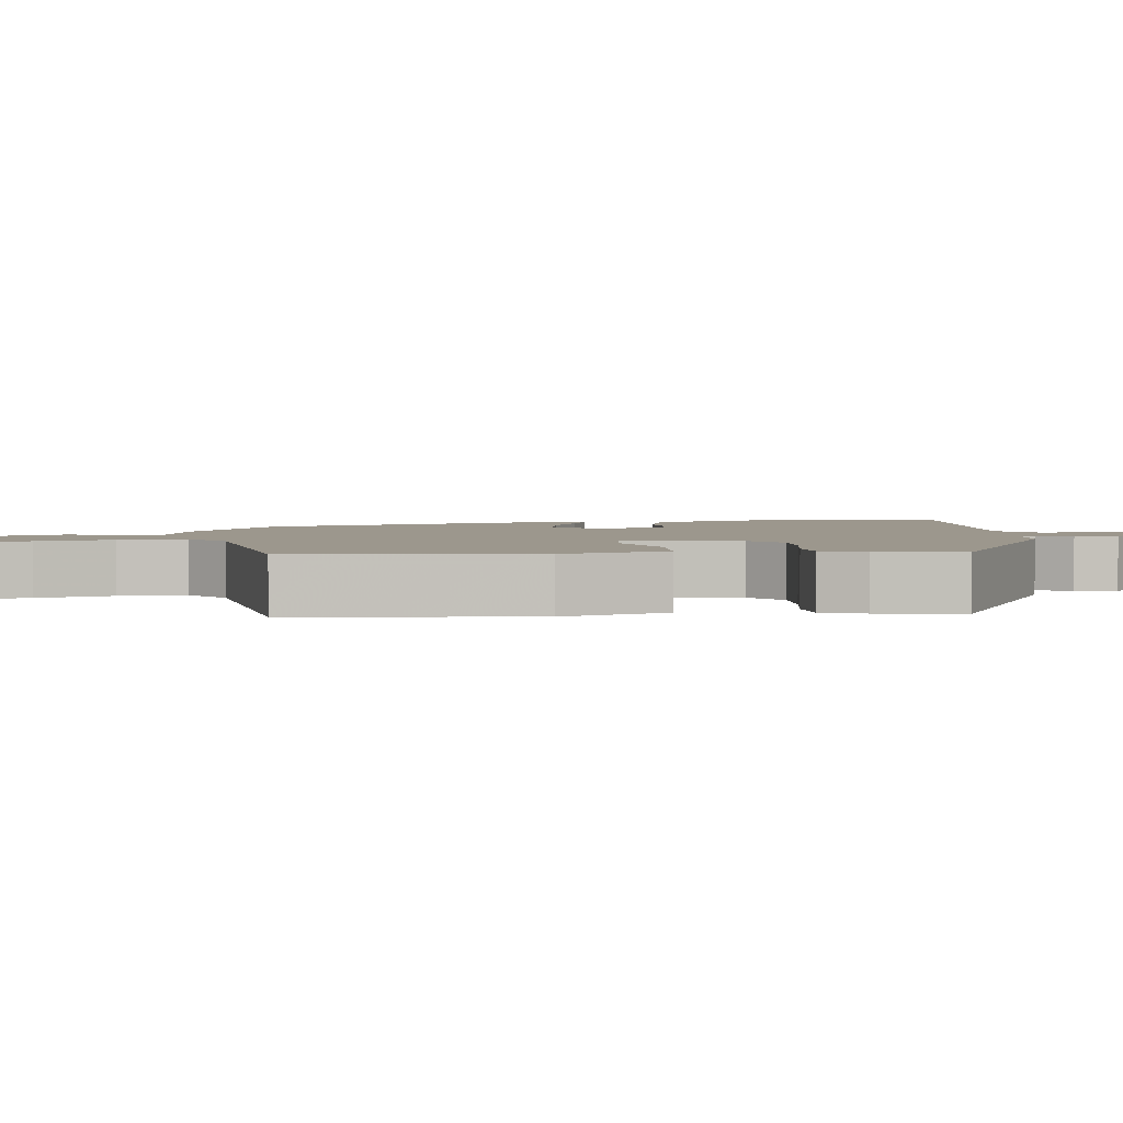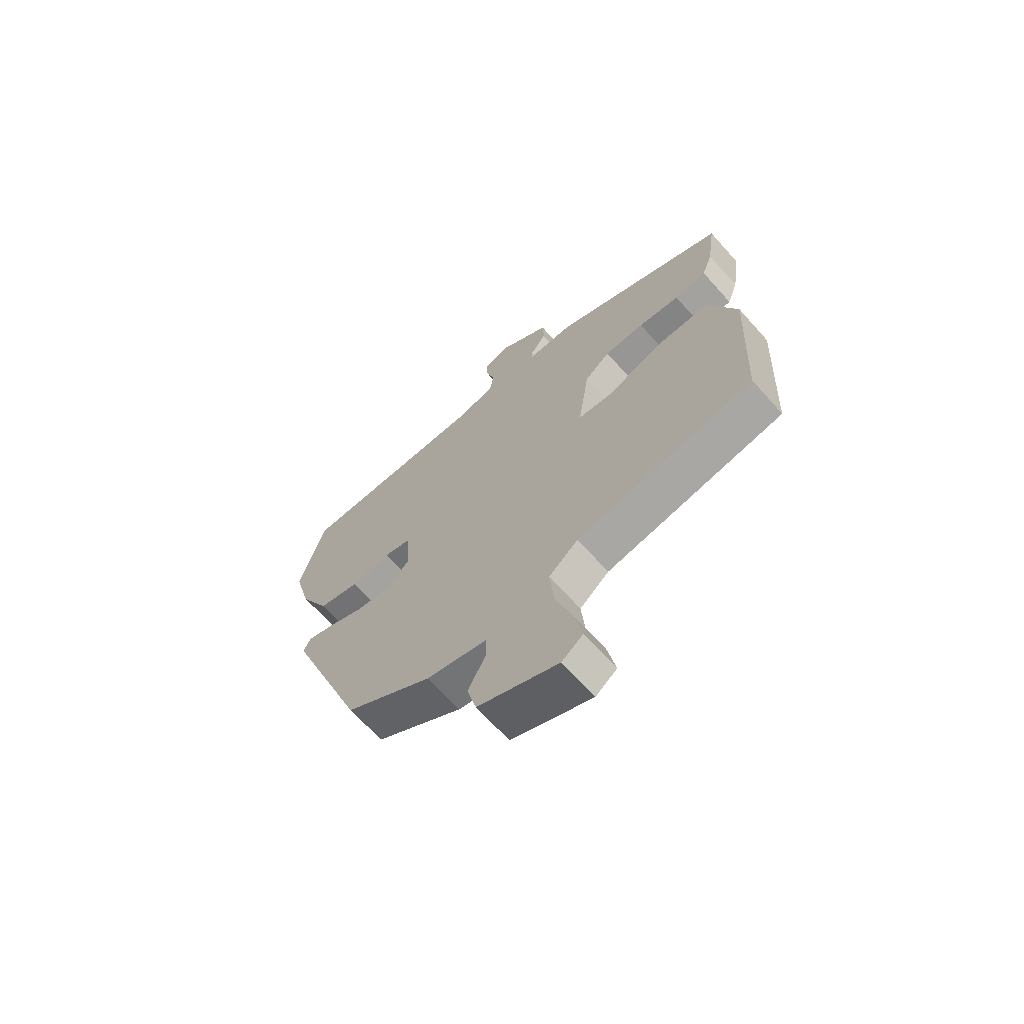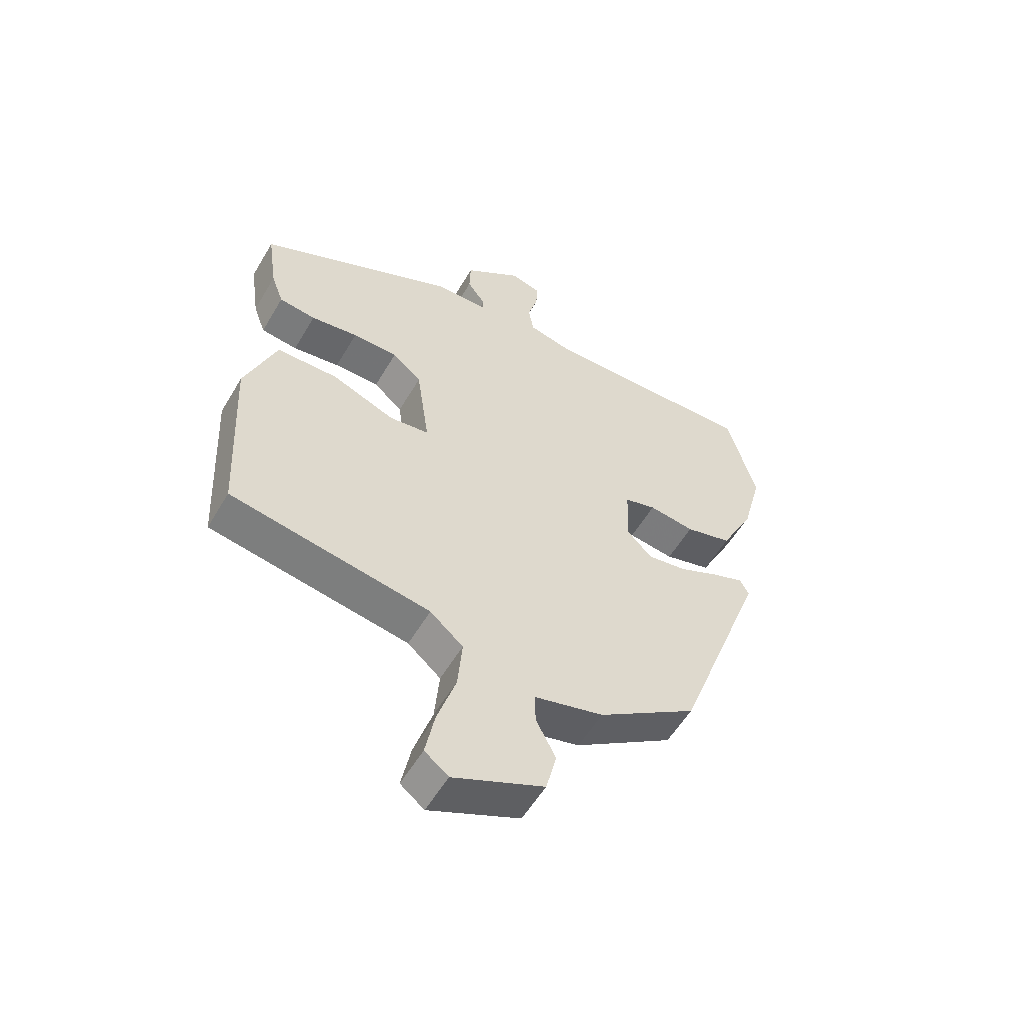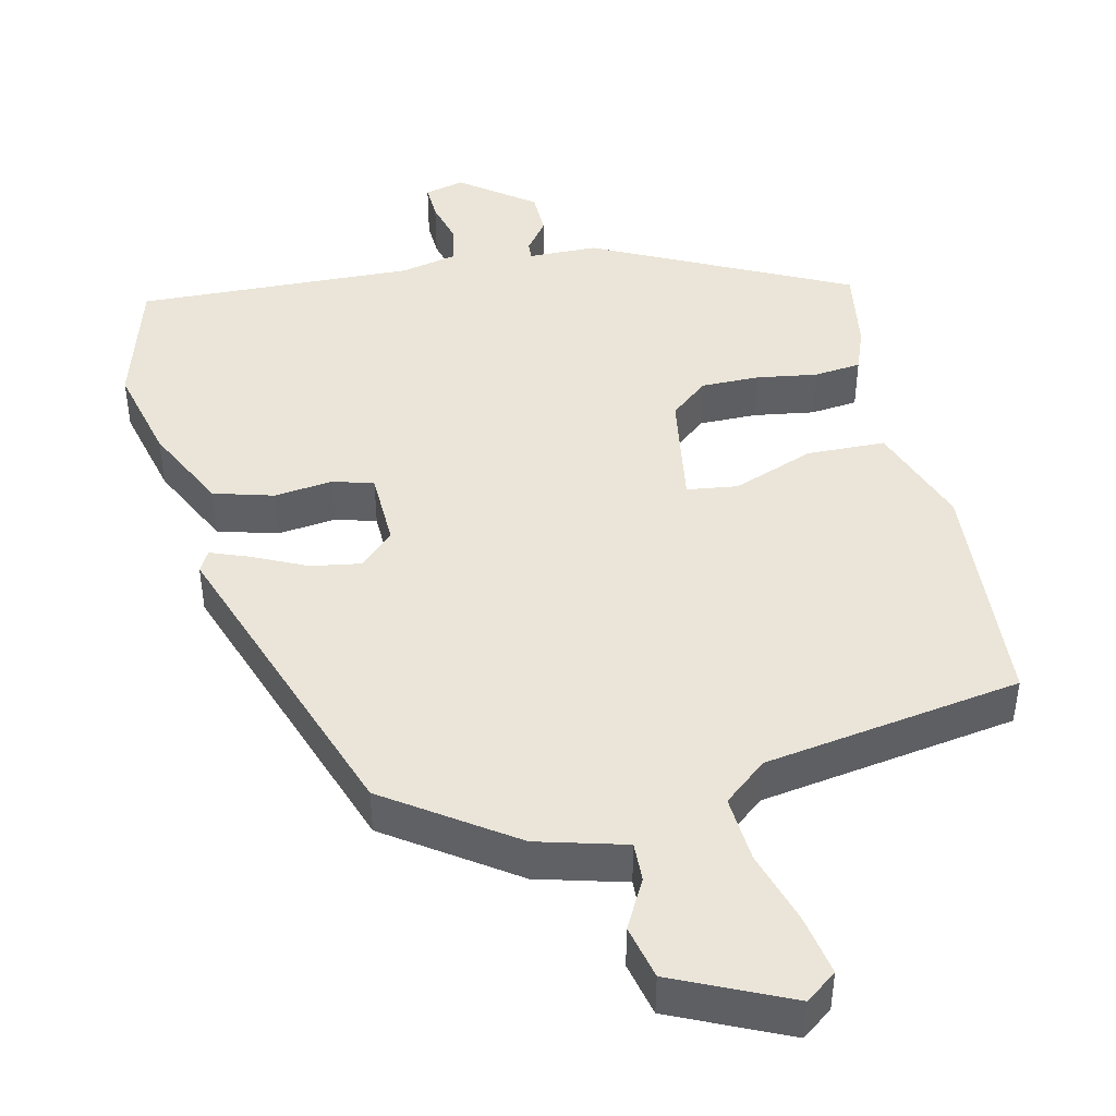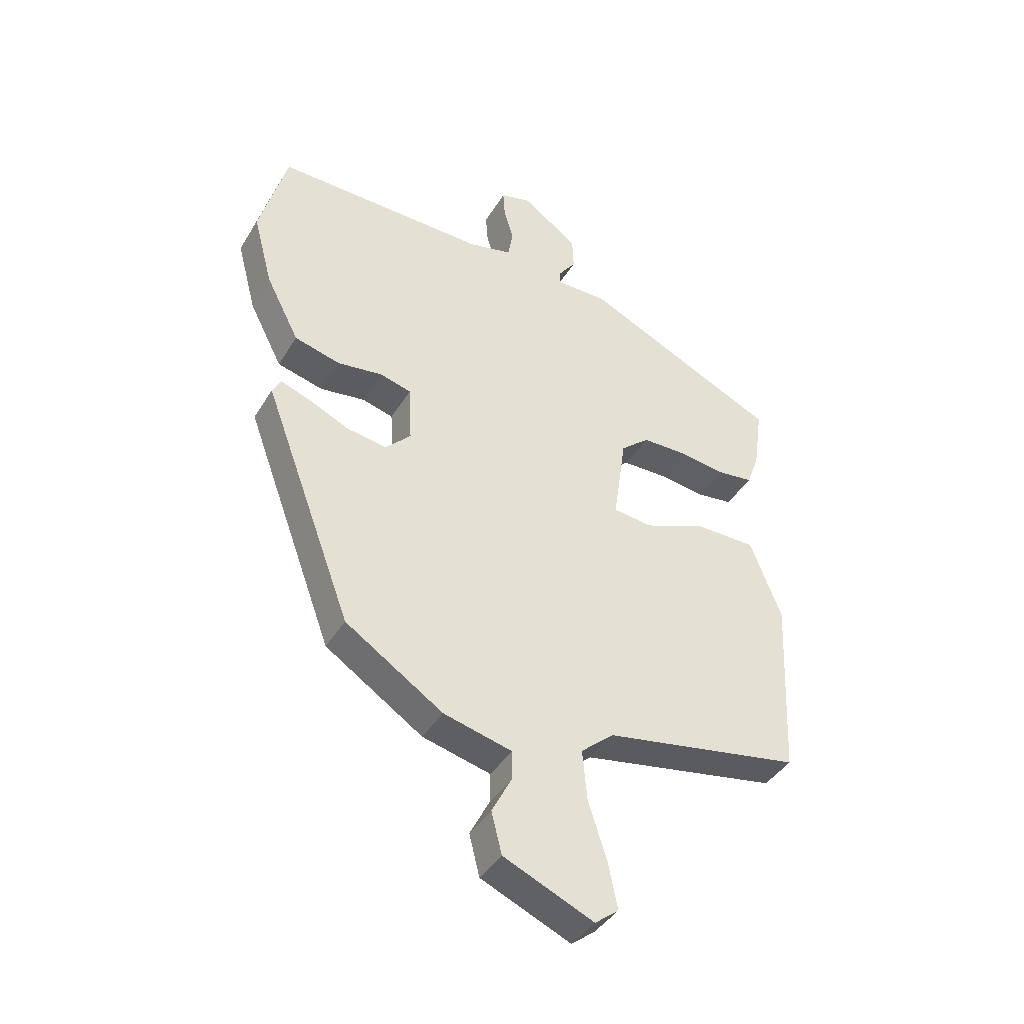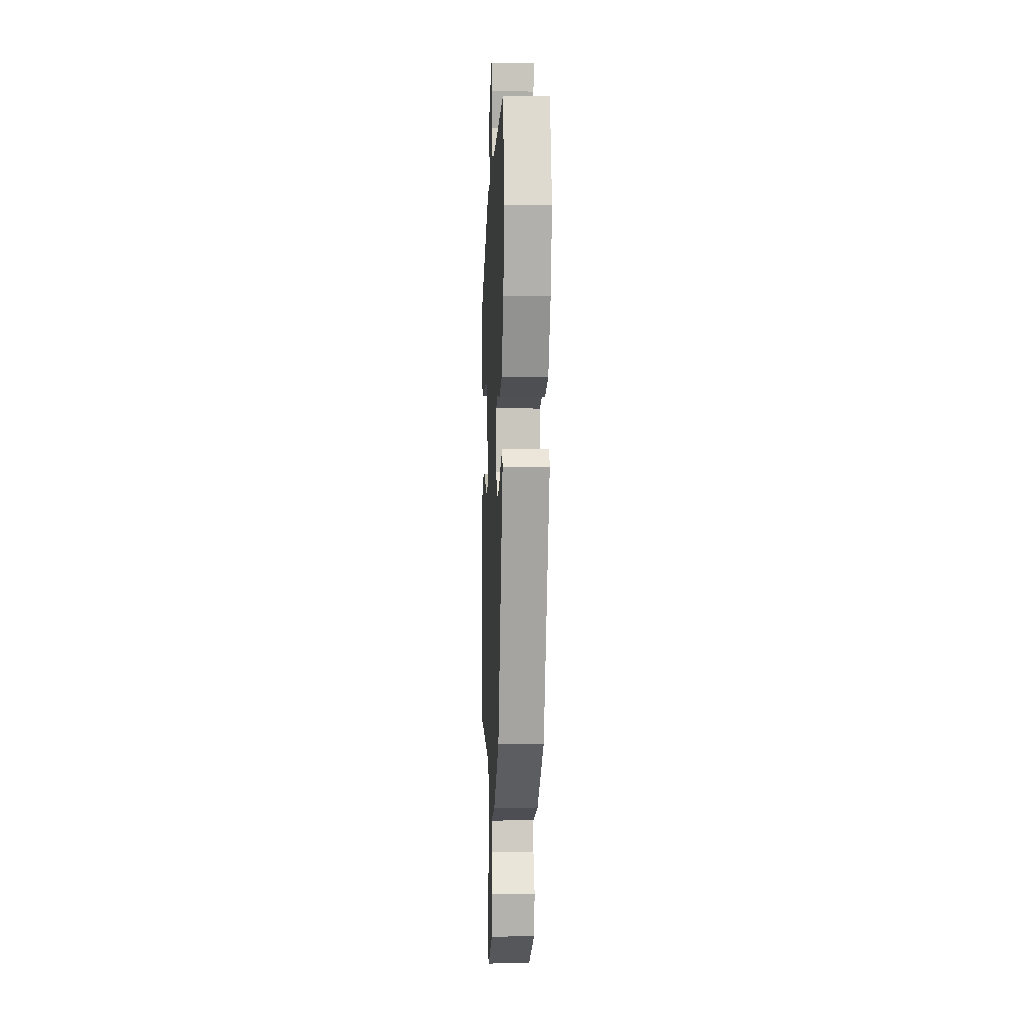
<metadata>
{"format":"obj","ext":"obj","renderer":"f3d","projection":"perspective","resolution":1024,"background":"white","views":[{"elev":2.9,"azim":-94.5,"up":"+Y"},{"elev":-67.3,"azim":-138.2,"up":"+Z"},{"elev":-55.6,"azim":-30.1,"up":"+Z"},{"elev":44.8,"azim":168.1,"up":"+Y"},{"elev":-41.1,"azim":151.3,"up":"+Z"},{"elev":-3.3,"azim":87.4,"up":"+Z"}]}
</metadata>
<code>
v -0.502 0.07 0.369
v -0.16 0.07 0.528
v -0.068 0.07 0.528
v -0.069 0.07 0.551
v -0.1 0.07 0.594
v -0.098 0.07 0.652
v 0 0.07 0.722
v 0.053 0.07 0.708
v 0.05 0.07 0.66
v 0.033 0.07 0.601
v 0.042 0.07 0.551
v 0.118 0.07 0.533
v 0.489 0.07 0.54
v 0.537 0.07 0.366
v 0.503 0.07 0.237
v 0.445 0.07 0.124
v 0.365 0.07 0.103
v 0.286 0.07 0.114
v 0.232 0.07 0.099
v 0.227 0.07 -0.002
v 0.271 0.07 -0.047
v 0.339 0.07 -0.037
v 0.41 0.07 -0.005
v 0.463 0.07 0.014
v 0.478 0.07 -0.014
v 0.323 0.07 -0.431
v 0.153 0.07 -0.543
v 0.034 0.07 -0.573
v 0.035 0.07 -0.625
v 0.069 0.07 -0.691
v 0.051 0.07 -0.763
v -0.105 0.07 -0.831
v -0.146 0.07 -0.799
v -0.13 0.07 -0.719
v -0.098 0.07 -0.62
v -0.09 0.07 -0.531
v -0.147 0.07 -0.482
v -0.491 0.07 -0.421
v -0.507 0.07 -0.103
v -0.453 0.07 0.036
v -0.348 0.07 0.037
v -0.239 0.07 -0.006
v -0.171 0.07 0.002
v -0.193 0.07 0.157
v -0.243 0.07 0.2
v -0.321 0.07 0.201
v -0.402 0.07 0.19
v -0.465 0.07 0.198
v -0.486 0.07 0.256
v -0.502 0 0.369
v -0.16 0 0.528
v -0.068 0 0.528
v -0.069 0 0.551
v -0.1 0 0.594
v -0.098 0 0.652
v 0 0 0.722
v 0.053 0 0.708
v 0.05 0 0.66
v 0.033 0 0.601
v 0.042 0 0.551
v 0.118 0 0.533
v 0.489 0 0.54
v 0.537 0 0.366
v 0.503 0 0.237
v 0.445 0 0.124
v 0.365 0 0.103
v 0.286 0 0.114
v 0.232 0 0.099
v 0.227 0 -0.002
v 0.271 0 -0.047
v 0.339 0 -0.037
v 0.41 0 -0.005
v 0.463 0 0.014
v 0.478 0 -0.014
v 0.323 0 -0.431
v 0.153 0 -0.543
v 0.034 0 -0.573
v 0.035 0 -0.625
v 0.069 0 -0.691
v 0.051 0 -0.763
v -0.105 0 -0.831
v -0.146 0 -0.799
v -0.13 0 -0.719
v -0.098 0 -0.62
v -0.09 0 -0.531
v -0.147 0 -0.482
v -0.491 0 -0.421
v -0.507 0 -0.103
v -0.453 0 0.036
v -0.348 0 0.037
v -0.239 0 -0.006
v -0.171 0 0.002
v -0.193 0 0.157
v -0.243 0 0.2
v -0.321 0 0.201
v -0.402 0 0.19
v -0.465 0 0.198
v -0.486 0 0.256
f 46 47 48 49
f 45 46 49 1
f 39 40 41 42
f 37 38 39 42
f 36 37 42 43
f 32 33 34 35
f 32 35 36
f 29 30 31 32
f 28 29 32 36
f 22 23 24 25
f 22 25 26 27
f 15 16 17 18
f 15 18 19
f 12 13 14 15
f 11 12 15 19
f 7 8 9 10
f 7 10 11
f 4 5 6 7
f 3 4 7 11
f 45 1 2 3
f 44 45 3 11
f 21 22 27 28
f 20 21 28 36
f 20 36 43 44
f 11 19 20 44
f 98 97 96 95
f 50 98 95 94
f 91 90 89 88
f 91 88 87 86
f 92 91 86 85
f 84 83 82 81
f 85 84 81
f 81 80 79 78
f 85 81 78 77
f 74 73 72 71
f 76 75 74 71
f 67 66 65 64
f 68 67 64
f 64 63 62 61
f 68 64 61 60
f 59 58 57 56
f 60 59 56
f 56 55 54 53
f 60 56 53 52
f 52 51 50 94
f 60 52 94 93
f 77 76 71 70
f 85 77 70 69
f 93 92 85 69
f 93 69 68 60
f 1 50 51 2
f 2 51 52 3
f 3 52 53 4
f 4 53 54 5
f 5 54 55 6
f 6 55 56 7
f 7 56 57 8
f 8 57 58 9
f 9 58 59 10
f 10 59 60 11
f 11 60 61 12
f 12 61 62 13
f 13 62 63 14
f 14 63 64 15
f 15 64 65 16
f 16 65 66 17
f 17 66 67 18
f 18 67 68 19
f 19 68 69 20
f 20 69 70 21
f 21 70 71 22
f 22 71 72 23
f 23 72 73 24
f 24 73 74 25
f 25 74 75 26
f 26 75 76 27
f 27 76 77 28
f 28 77 78 29
f 29 78 79 30
f 30 79 80 31
f 31 80 81 32
f 32 81 82 33
f 33 82 83 34
f 34 83 84 35
f 35 84 85 36
f 36 85 86 37
f 37 86 87 38
f 38 87 88 39
f 39 88 89 40
f 40 89 90 41
f 41 90 91 42
f 42 91 92 43
f 43 92 93 44
f 44 93 94 45
f 45 94 95 46
f 46 95 96 47
f 47 96 97 48
f 48 97 98 49
f 49 98 50 1

</code>
